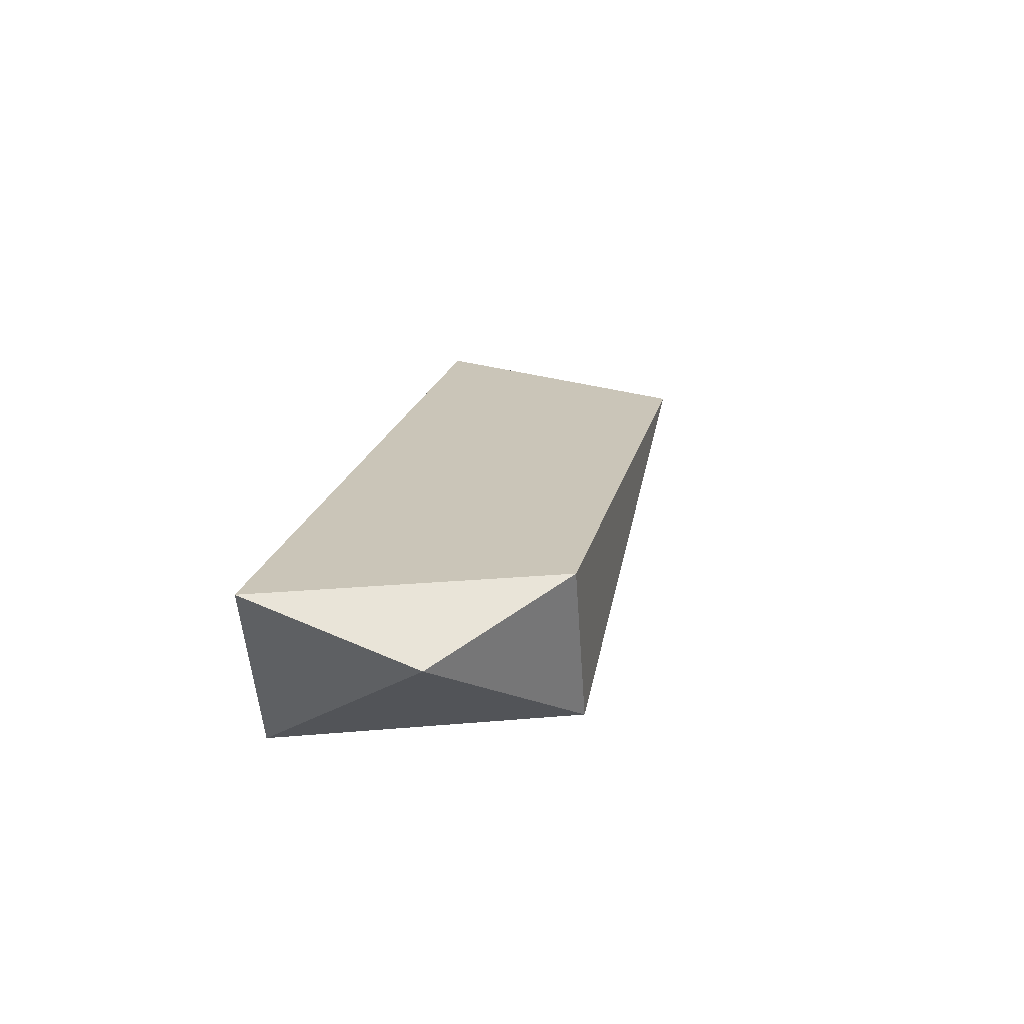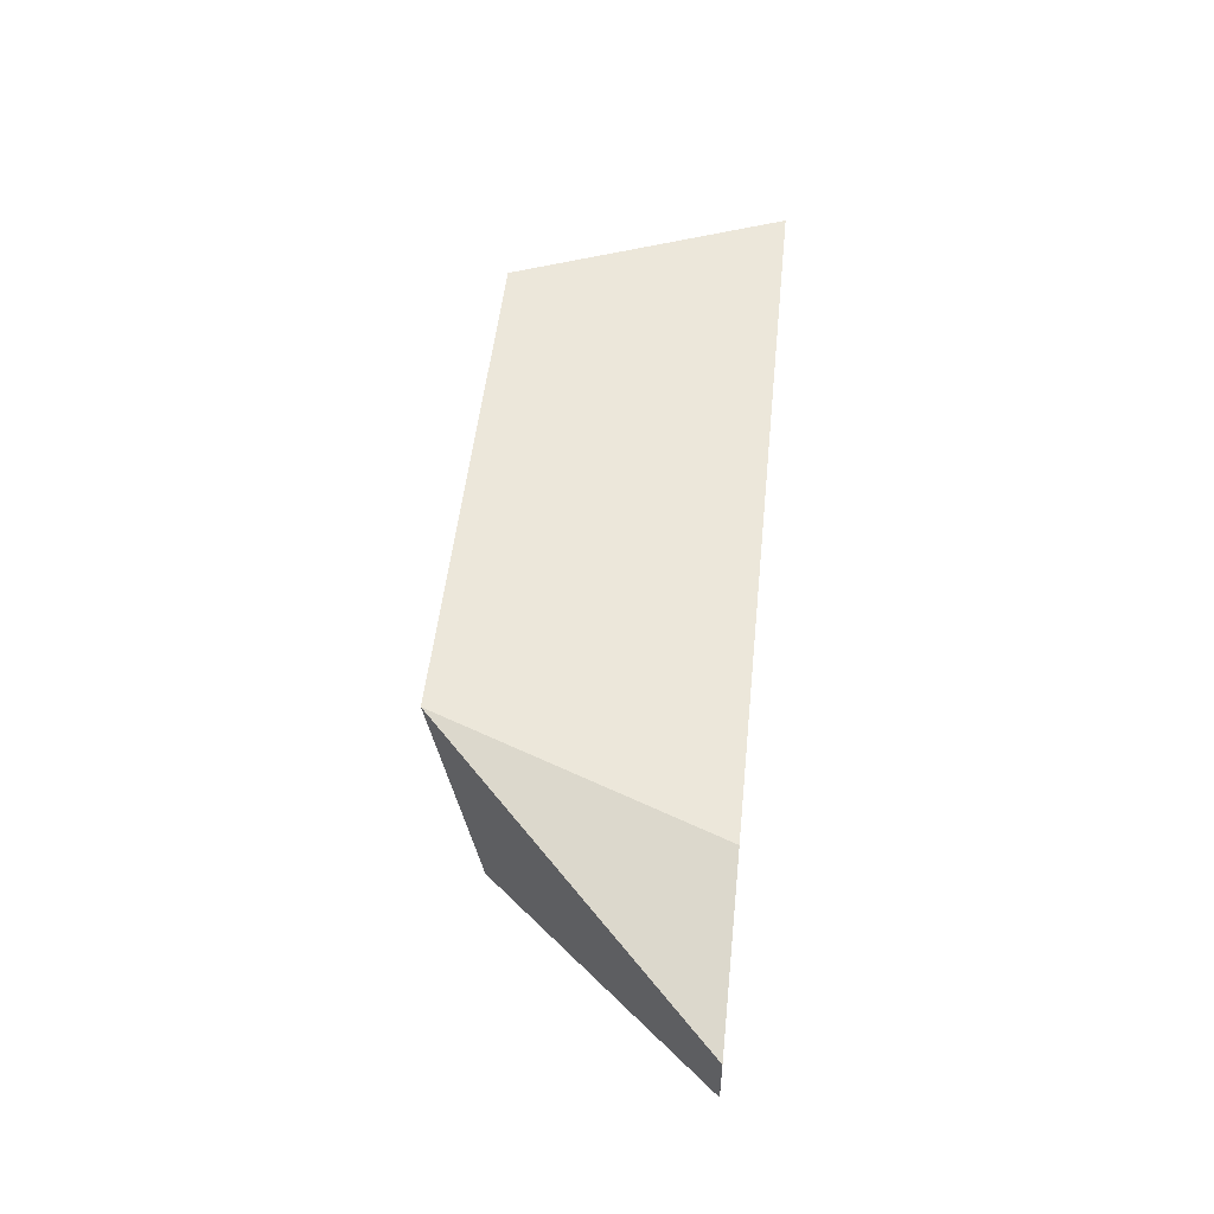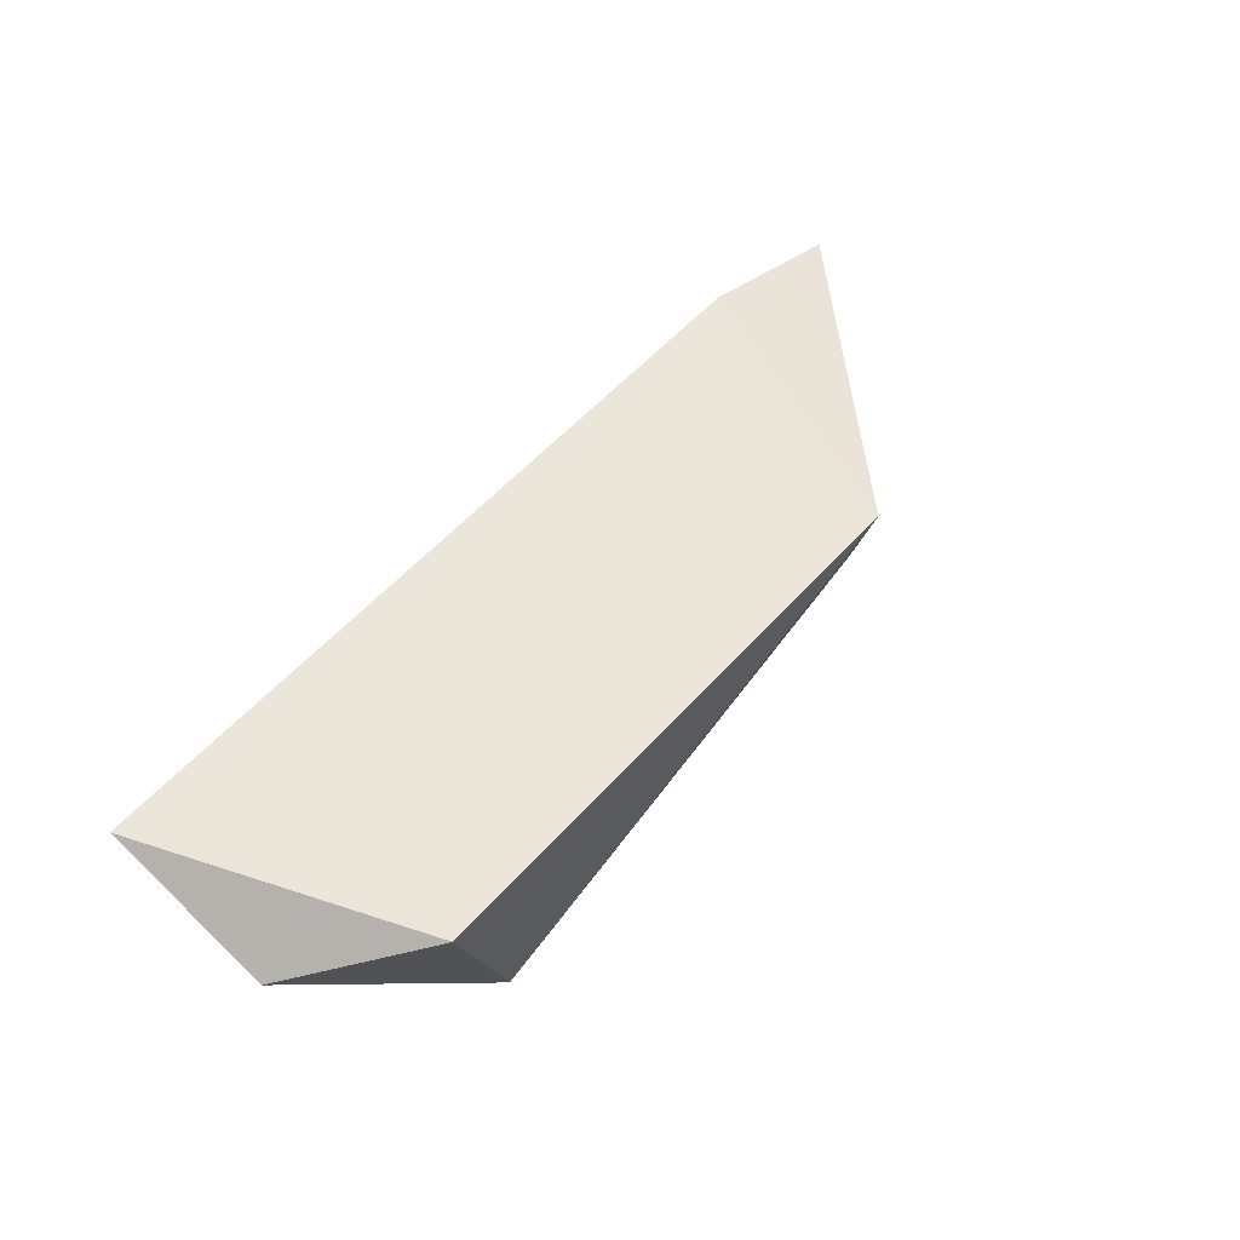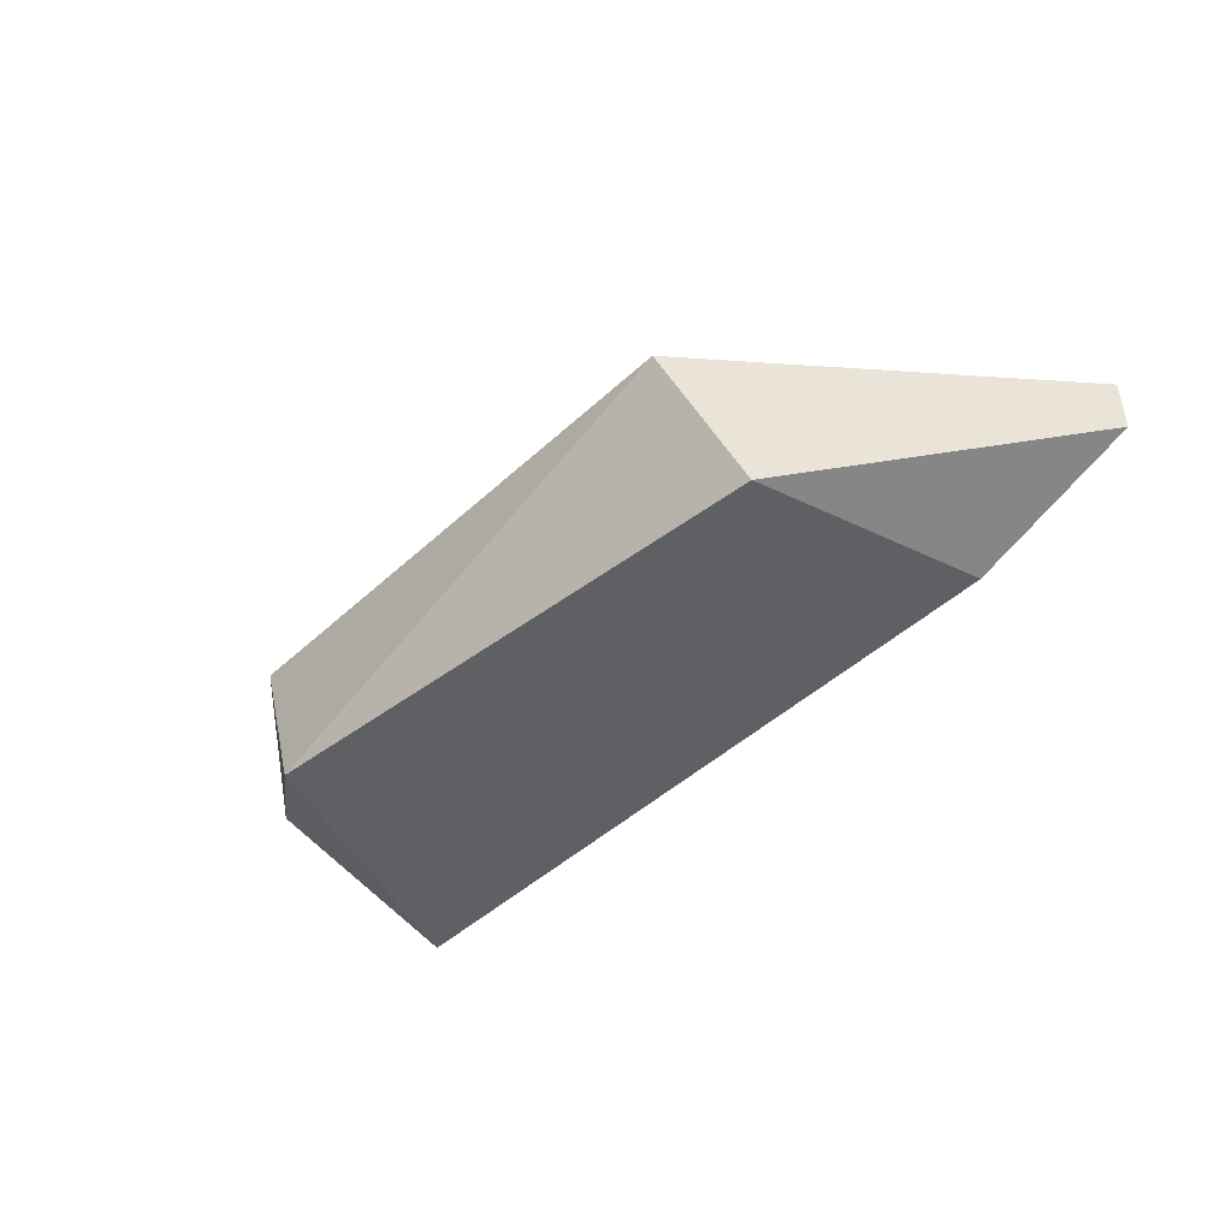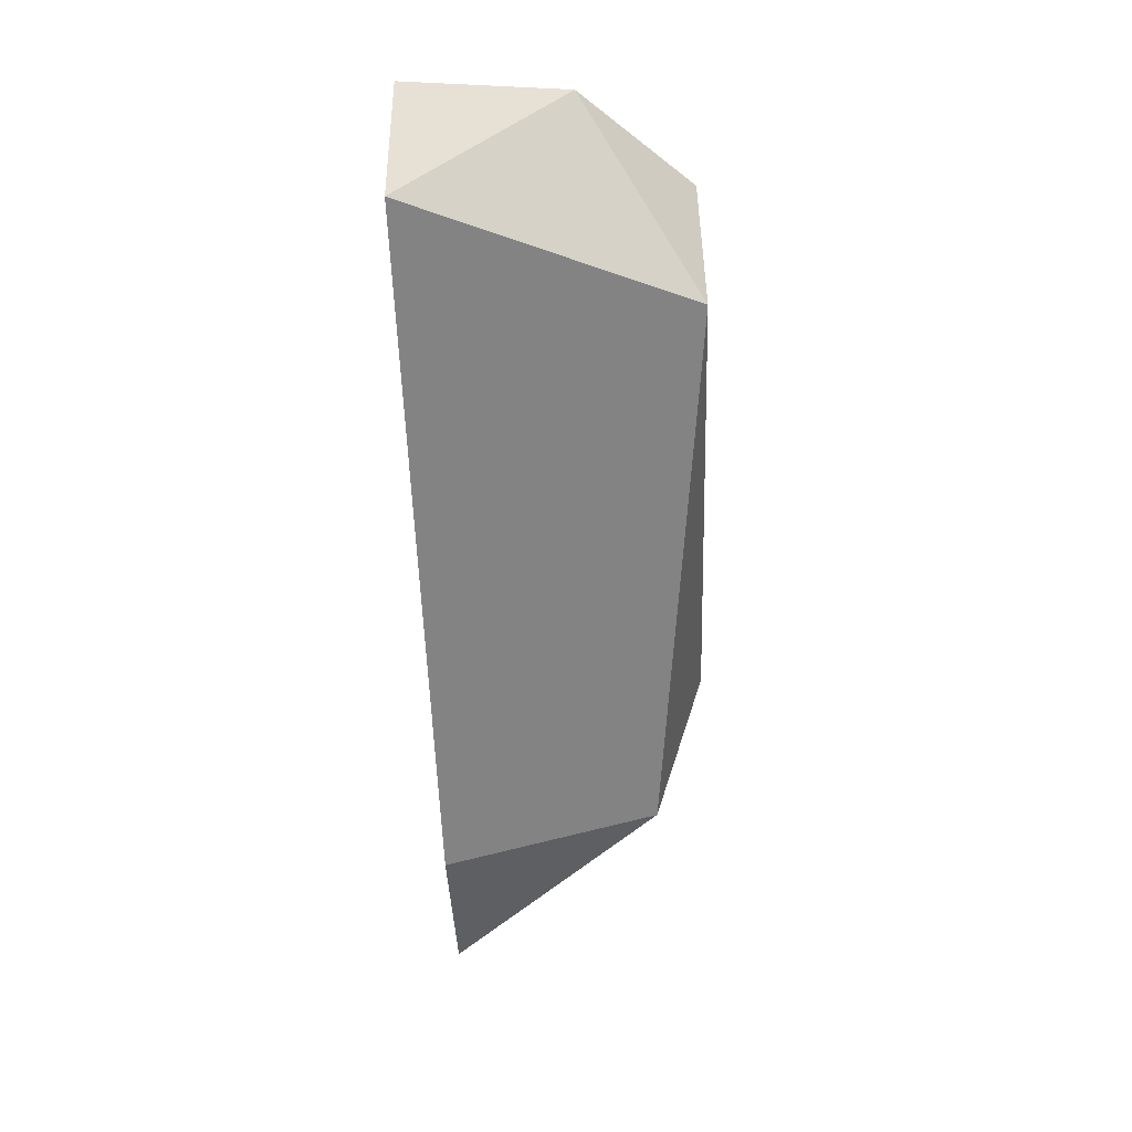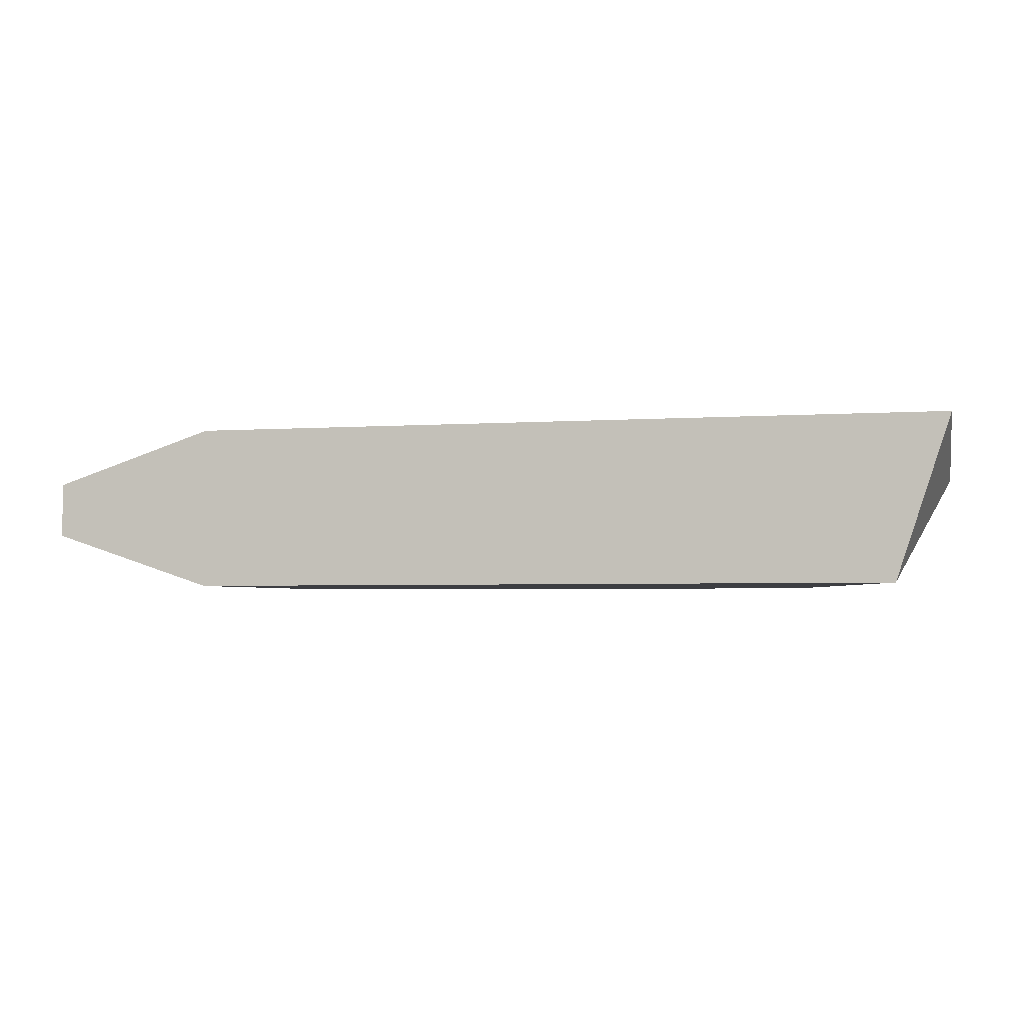
<metadata>
{"format":"obj","ext":"obj","renderer":"f3d","projection":"perspective","resolution":1024,"background":"white","views":[{"elev":20.3,"azim":-77.4,"up":"+Z"},{"elev":50.4,"azim":95.9,"up":"+Z"},{"elev":55.6,"azim":-49.1,"up":"+Z"},{"elev":-45.1,"azim":46.8,"up":"+Z"},{"elev":-61.0,"azim":-87.6,"up":"+Z"},{"elev":-3.6,"azim":-166.8,"up":"+Z"}]}
</metadata>
<code>
v -0.008832 -0.02987 -0.00653
v -0.000302 -0.02987 -0.003686
v -0.01168 -0.02513 -0.003686
v -0.01168 -0.02797 -0.004634
v 0.000646 -0.02892 -0.00653
v 0.001596 -0.02513 -0.003686
v -0.009778 -0.02987 -0.003686
v -0.01073 -0.02513 -0.00653
v 0.001594 -0.02513 -0.00653
v 0.004441 -0.02513 -0.005582
v 0.004441 -0.02513 -0.004634
f 7 3 4
f 11 10 3
f 10 11 2
f 3 10 8
f 2 1 5
f 10 2 5
f 1 8 5
f 1 2 7
f 2 3 7
f 11 3 6
f 3 2 6
f 2 11 6
f 8 10 9
f 10 5 9
f 5 8 9
f 8 1 4
f 3 8 4
f 1 7 4

</code>
